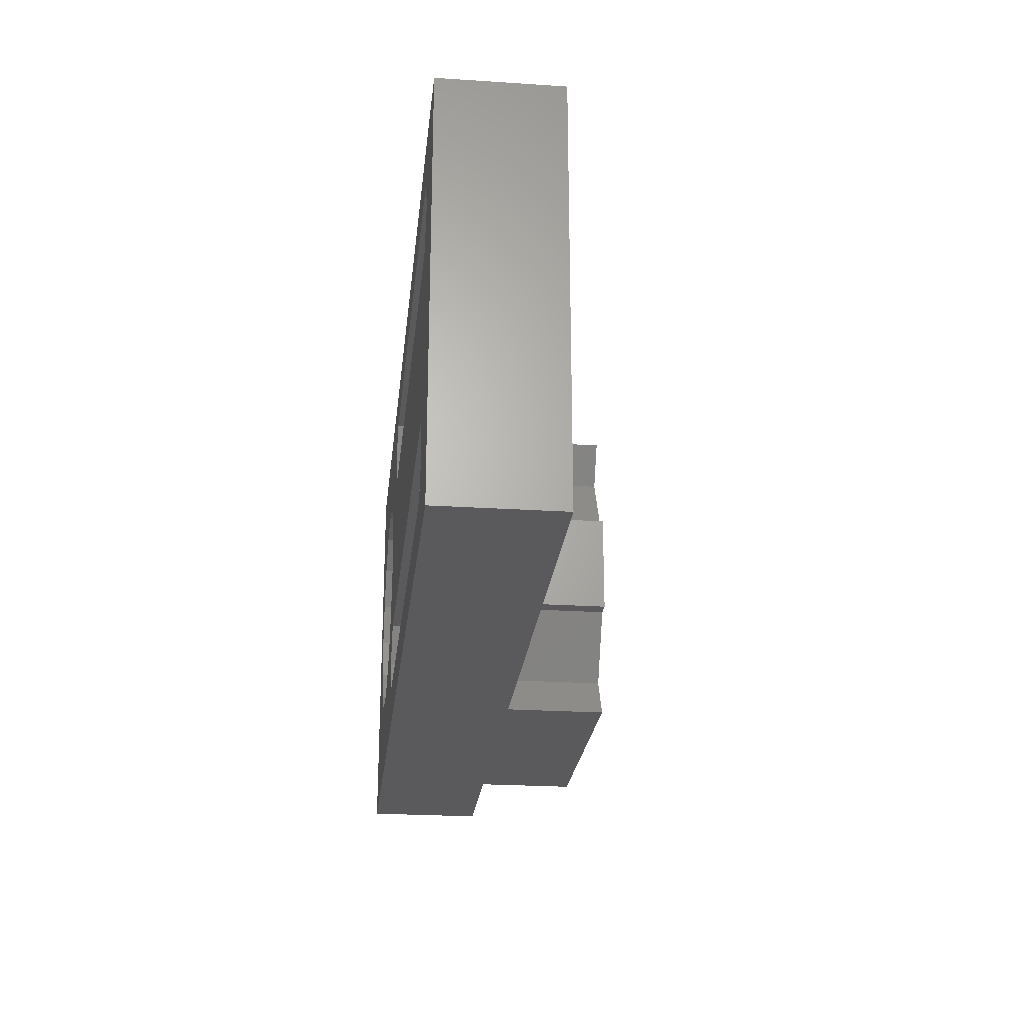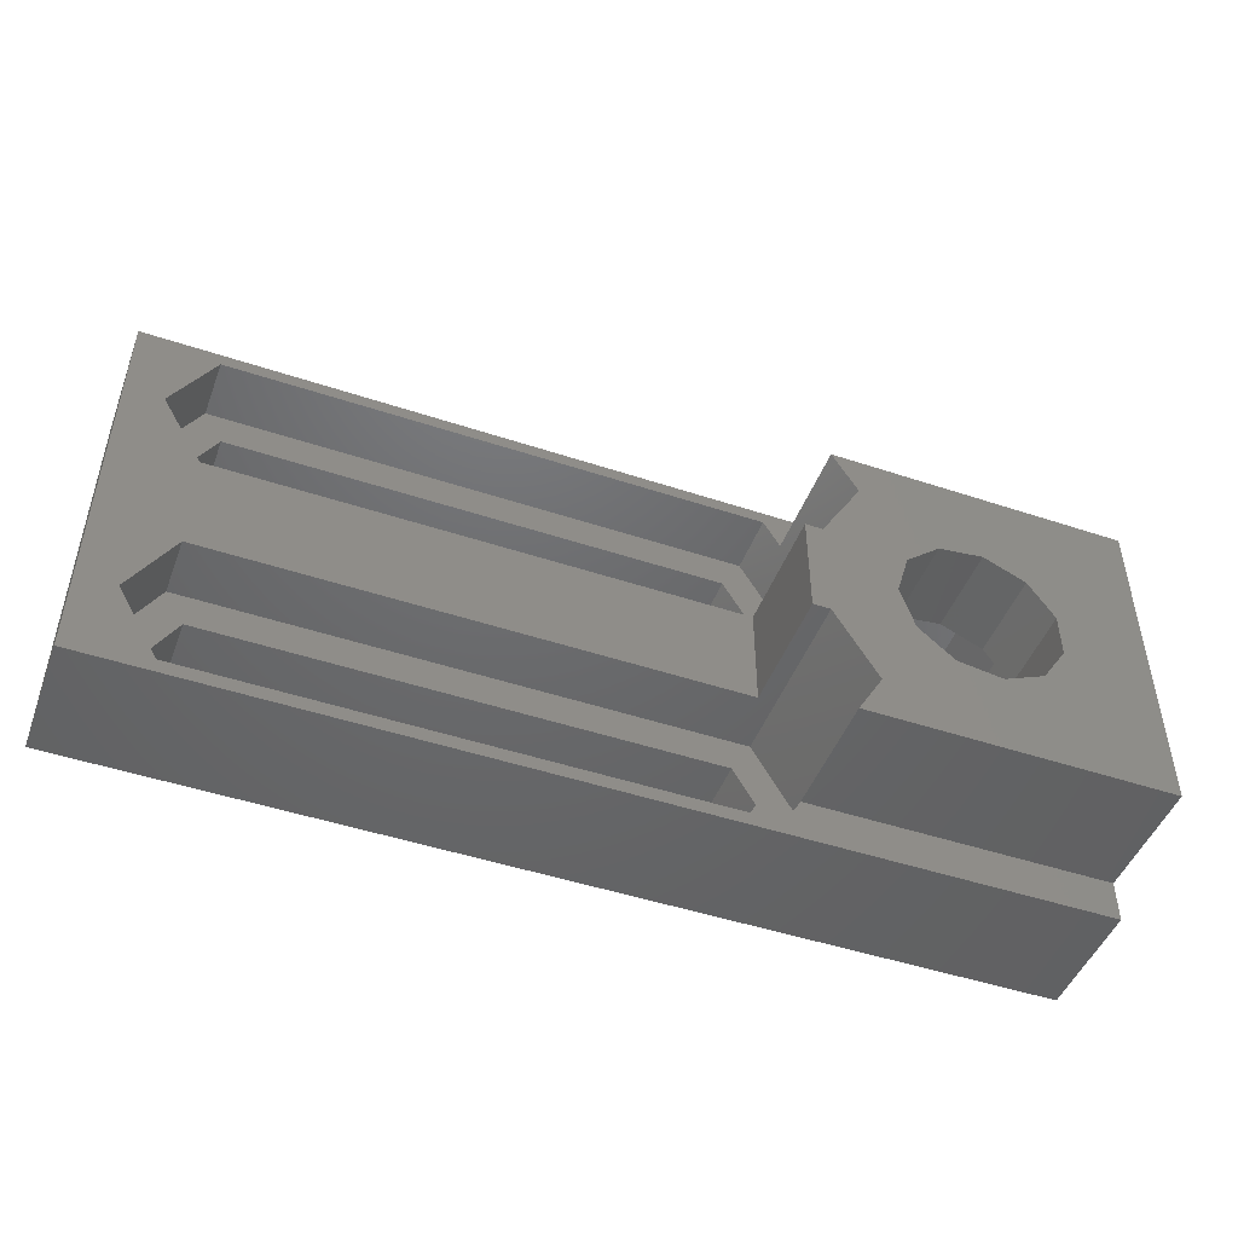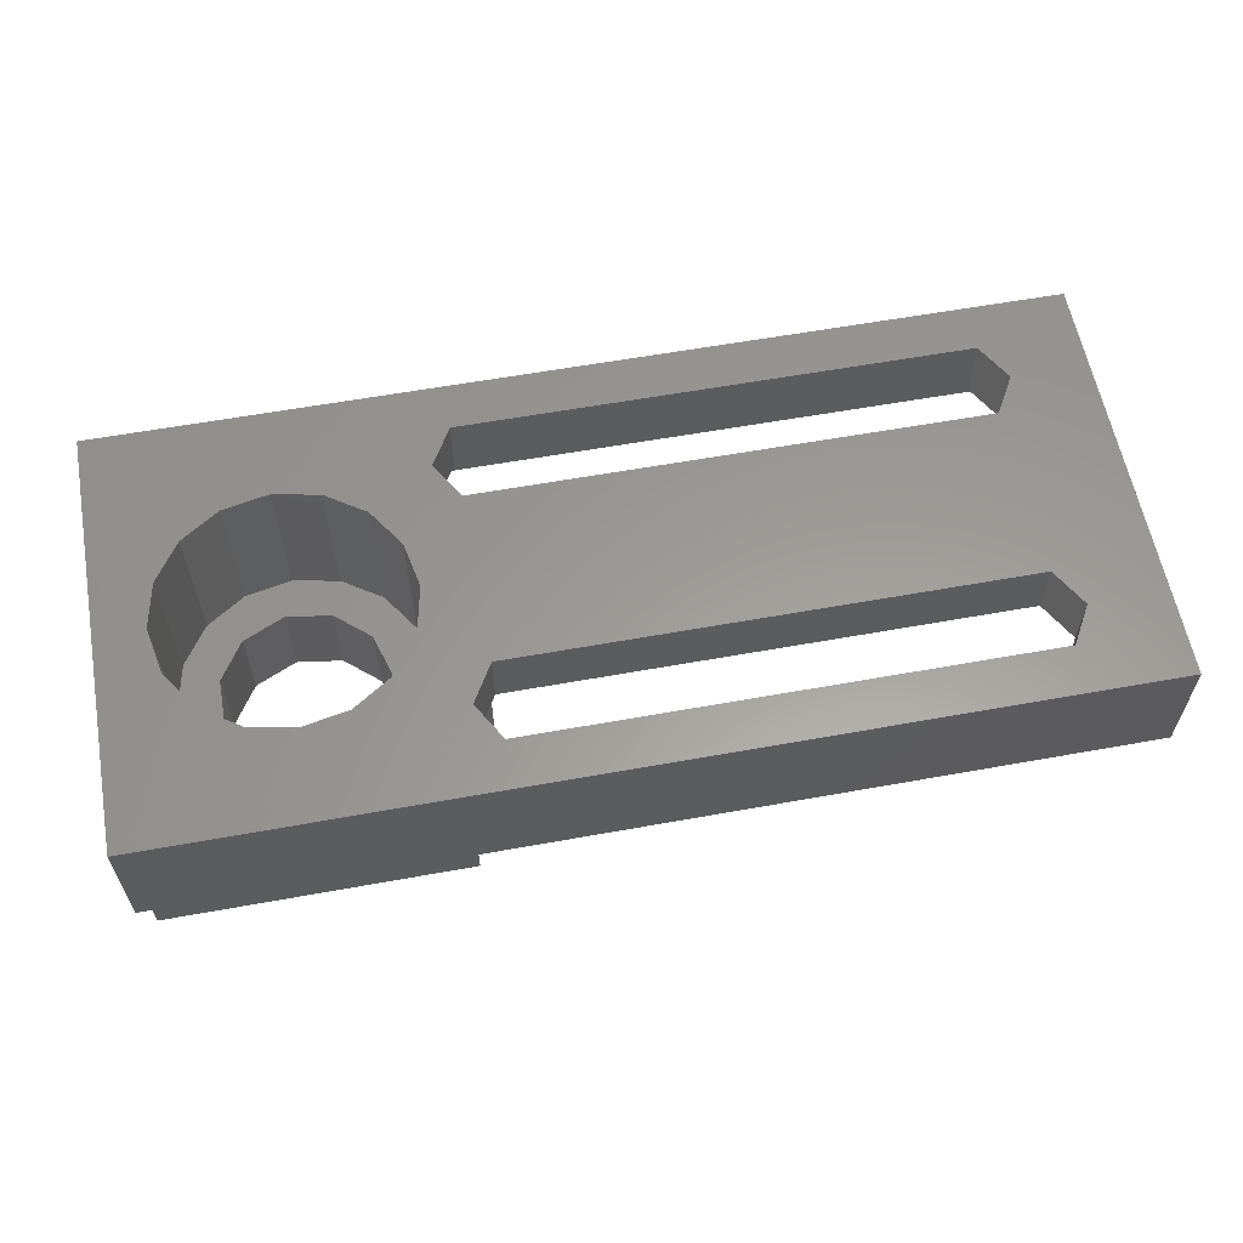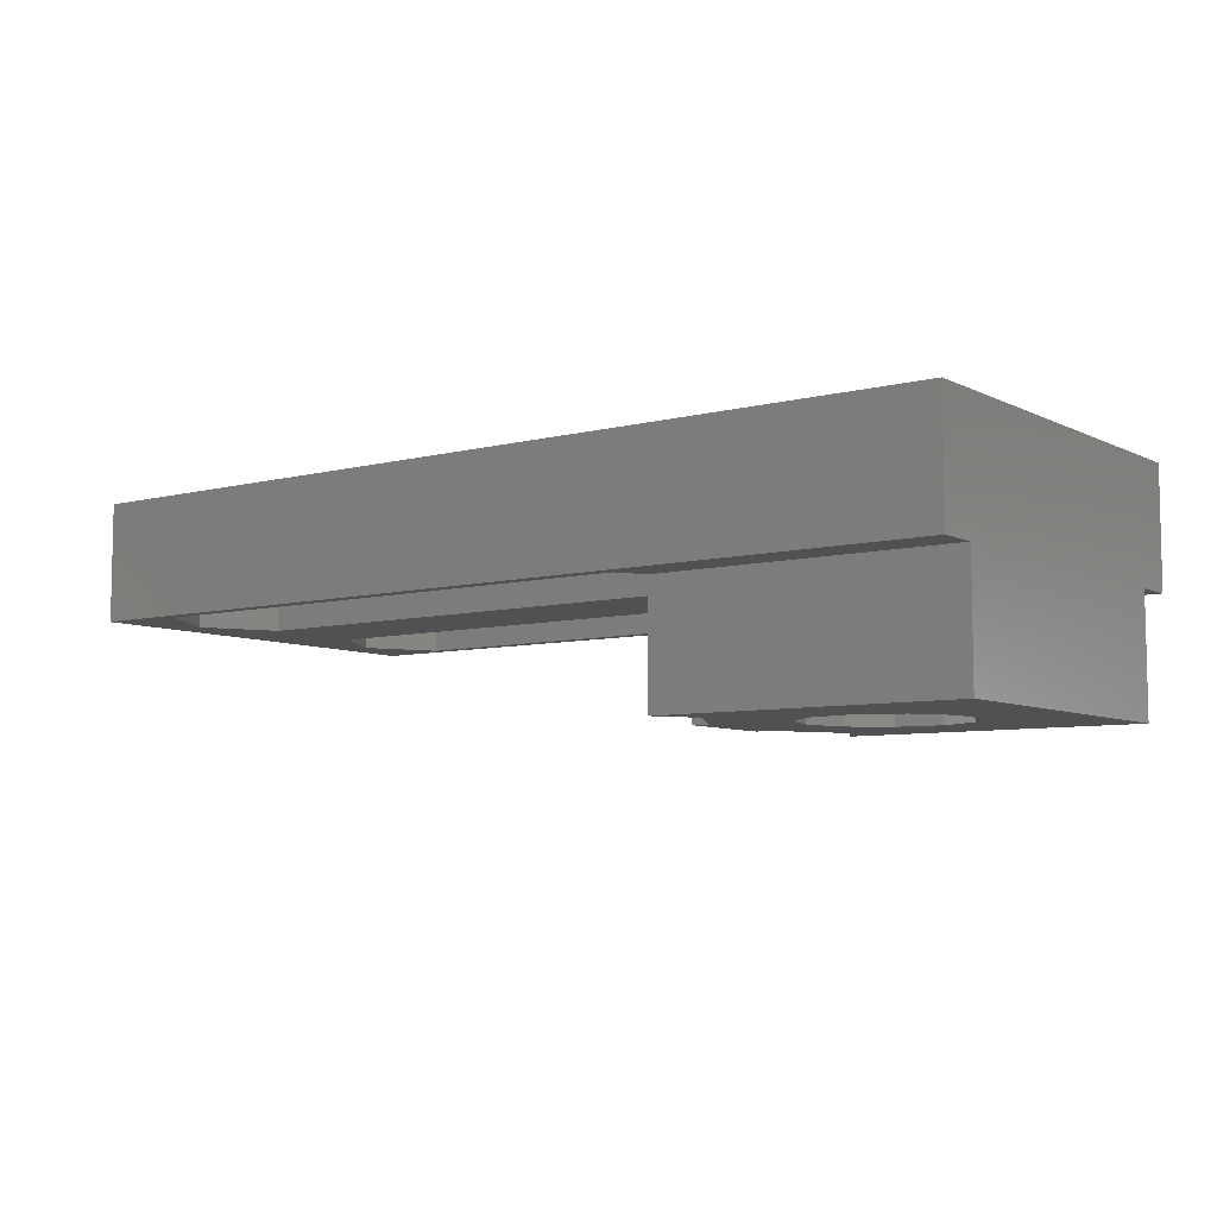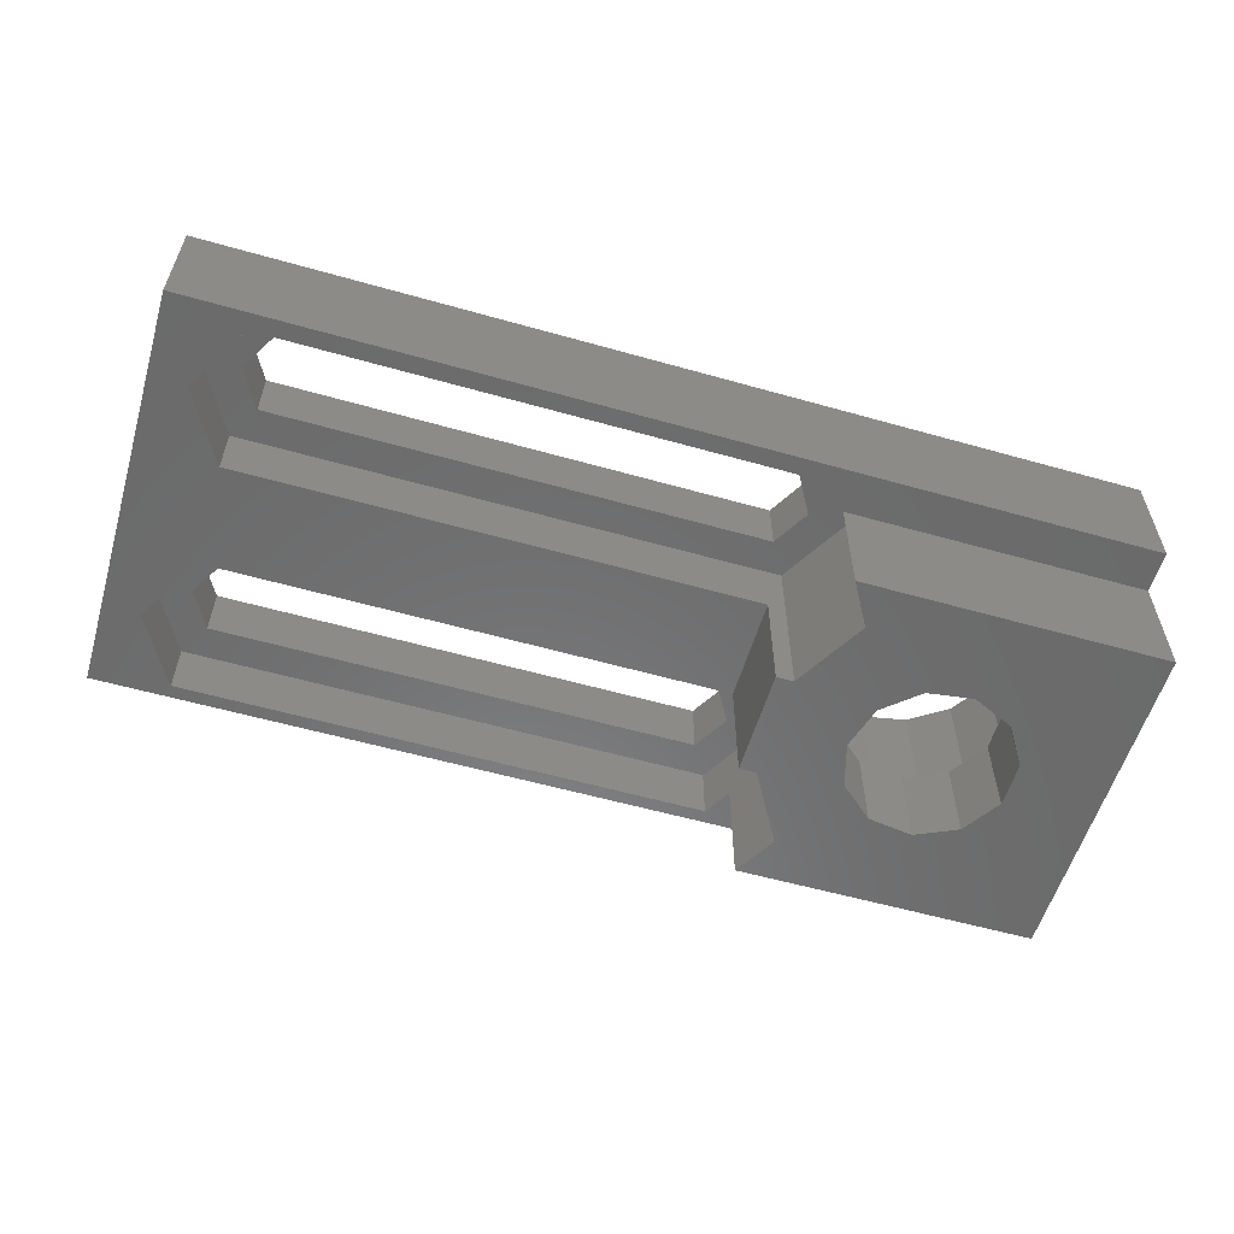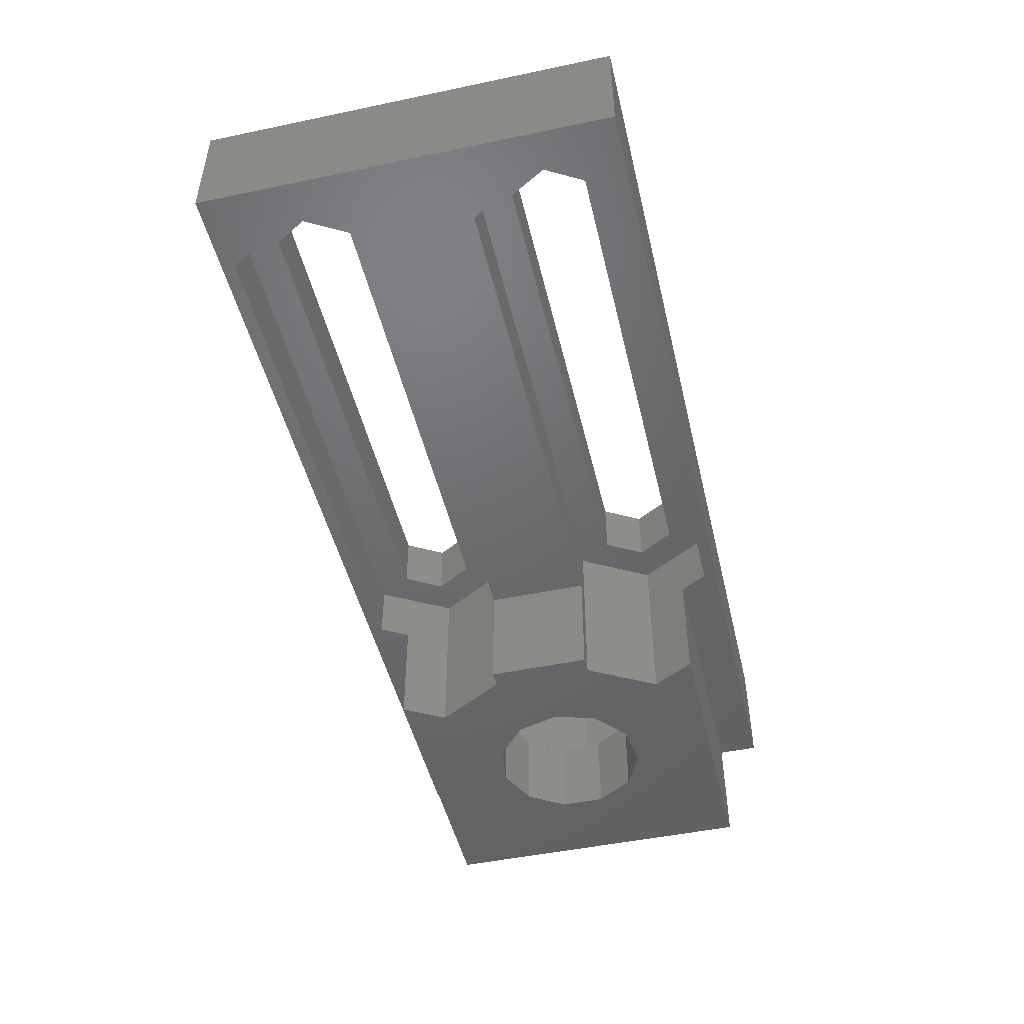
<metadata>
{"format":"stl","ext":"stl","renderer":"f3d","projection":"perspective","resolution":1024,"background":"white","views":[{"elev":-24.3,"azim":83.9,"up":"+Y"},{"elev":-47.6,"azim":159.5,"up":"+Y"},{"elev":60.1,"azim":-10.5,"up":"+Z"},{"elev":-7.1,"azim":-143.5,"up":"+Z"},{"elev":-57.3,"azim":163.6,"up":"+Z"},{"elev":-48.1,"azim":103.2,"up":"+Z"}]}
</metadata>
<code>
# stl→obj: 122 verts, 252 faces
v 0 -1.75 5
v 0 -1.75 10
v 0 0 5
v 0 15.75 10
v 0 14 5
v 0 15.75 5
v 0 14 0
v 0 0 0
v 39 -1.75 5
v 39 -1.75 10
v 12.59 0 5
v 13.28 -1.188 5
v 35.73 -1.188 5
v 37.45 12.2 5
v 37.45 1.8 5
v 35.73 9.212 5
v 35.73 4.788 5
v 14 9.212 5
v 14 4.788 5
v 39 15.75 5
v 35.73 15.19 5
v 13.28 15.19 5
v 12.59 14 5
v 12.59 0 0
v 11.55 12.2 0
v 12.59 14 0
v 8.412 10.09 0
v 13.28 4.788 0
v 14 9.212 0
v 14 4.788 0
v 13.28 9.212 0
v 11.55 1.8 0
v 3.738 7.958 0
v 4.773 9.57 0
v 9.86 5.162 0
v 8.412 3.907 0
v 3.738 6.042 0
v 4.773 4.43 0
v 6.516 3.635 0
v 10.4 7 0
v 6.516 10.37 0
v 9.86 8.838 0
v 39 15.75 10
v 14.09 0.2195 10
v 8.913 2.381 10
v 7 2 10
v 2.381 5.087 10
v 14.09 3.381 10
v 11.62 8.913 10
v 12 7 10
v 2 7 10
v 2.381 8.913 10
v 14.09 10.62 10
v 3.464 10.54 10
v 34.91 3.381 10
v 5.087 11.62 10
v 10.54 10.54 10
v 7 12 10
v 8.913 11.62 10
v 13.18 1.8 10
v 10.54 3.464 10
v 5.087 2.381 10
v 3.464 3.464 10
v 11.62 5.087 10
v 14.09 13.78 10
v 34.91 13.78 10
v 35.83 1.8 10
v 34.91 0.2195 10
v 34.91 10.62 10
v 13.18 12.2 10
v 35.83 12.2 10
v 13.28 15.19 7.5
v 11.55 12.2 7.5
v 35.73 15.19 7.5
v 37.45 12.2 7.5
v 35.73 9.212 7.5
v 13.28 9.212 7.5
v 35.73 4.788 7.5
v 13.28 4.788 7.5
v 37.45 1.8 7.5
v 35.73 -1.188 7.5
v 13.28 -1.188 7.5
v 11.55 1.8 7.5
v 4.773 9.57 3.71
v 3.738 7.958 3.71
v 3.738 6.042 3.71
v 6.516 10.37 3.71
v 8.412 10.09 3.71
v 9.86 8.838 3.71
v 10.4 7 3.71
v 9.86 5.162 3.71
v 8.412 3.907 3.71
v 6.516 3.635 3.71
v 4.773 4.43 3.71
v 2.381 5.087 3.71
v 2 7 3.71
v 3.464 3.464 3.71
v 5.087 2.381 3.71
v 7 2 3.71
v 8.913 2.381 3.71
v 10.54 3.464 3.71
v 11.62 5.087 3.71
v 12 7 3.71
v 11.62 8.913 3.71
v 10.54 10.54 3.71
v 8.913 11.62 3.71
v 7 12 3.71
v 5.087 11.62 3.71
v 3.464 10.54 3.71
v 2.381 8.913 3.71
v 14.09 0.2195 7.5
v 13.18 1.8 7.5
v 34.91 0.2195 7.5
v 35.83 1.8 7.5
v 34.91 3.381 7.5
v 14.09 3.381 7.5
v 14.09 10.62 7.5
v 13.18 12.2 7.5
v 34.91 10.62 7.5
v 35.83 12.2 7.5
v 34.91 13.78 7.5
v 14.09 13.78 7.5
f 1 2 3
f 3 2 4
f 5 4 6
f 3 4 5
f 5 7 3
f 3 7 8
f 2 1 9
f 10 2 9
f 11 12 3
f 1 12 9
f 12 13 9
f 14 15 16
f 16 17 18
f 17 19 18
f 15 17 16
f 9 15 20
f 15 14 20
f 20 21 6
f 6 22 5
f 21 22 6
f 14 21 20
f 13 15 9
f 3 12 1
f 5 22 23
f 3 8 24
f 11 3 24
f 25 7 26
f 27 7 25
f 28 29 30
f 28 31 29
f 32 31 28
f 32 25 31
f 33 7 34
f 8 7 33
f 35 32 36
f 8 33 37
f 8 37 38
f 8 38 24
f 38 39 24
f 36 24 39
f 32 24 36
f 32 35 40
f 32 40 25
f 34 7 41
f 41 7 27
f 42 27 25
f 42 25 40
f 7 5 26
f 26 5 23
f 6 4 20
f 20 4 43
f 44 2 10
f 45 46 2
f 4 2 47
f 48 49 50
f 4 47 51
f 4 51 52
f 48 53 49
f 4 52 54
f 48 55 53
f 4 54 56
f 49 53 57
f 4 56 58
f 4 58 59
f 44 60 45
f 60 48 61
f 62 2 46
f 63 2 62
f 47 2 63
f 45 2 44
f 59 53 4
f 61 45 60
f 48 50 64
f 43 55 10
f 65 66 43
f 55 67 10
f 67 68 10
f 69 53 55
f 53 70 4
f 65 4 70
f 43 4 65
f 43 71 55
f 43 66 71
f 71 69 55
f 57 53 59
f 64 61 48
f 68 44 10
f 10 9 20
f 43 10 20
f 72 23 22
f 73 23 72
f 26 23 73
f 25 26 73
f 21 74 72
f 22 21 72
f 75 74 14
f 14 74 21
f 75 14 76
f 76 14 16
f 76 16 77
f 77 16 18
f 77 18 29
f 77 29 31
f 19 30 29
f 18 19 29
f 78 19 17
f 79 19 78
f 30 19 79
f 28 30 79
f 80 78 15
f 15 78 17
f 80 15 81
f 81 15 13
f 81 13 82
f 82 13 12
f 83 82 12
f 24 83 11
f 11 83 12
f 32 83 24
f 28 79 83
f 32 28 83
f 73 77 31
f 25 73 31
f 34 84 85
f 33 34 85
f 33 85 86
f 37 33 86
f 41 87 84
f 34 41 84
f 27 88 87
f 41 27 87
f 42 89 88
f 27 42 88
f 90 89 40
f 40 89 42
f 90 40 91
f 91 40 35
f 91 35 92
f 92 35 36
f 92 36 93
f 93 36 39
f 93 39 94
f 94 39 38
f 86 94 38
f 37 86 38
f 51 47 95
f 96 51 95
f 47 63 97
f 95 47 97
f 62 98 63
f 63 98 97
f 46 99 62
f 62 99 98
f 45 100 46
f 46 100 99
f 61 101 45
f 45 101 100
f 64 102 61
f 61 102 101
f 50 103 64
f 64 103 102
f 50 49 103
f 103 49 104
f 49 57 104
f 104 57 105
f 105 57 59
f 106 105 59
f 106 59 58
f 107 106 58
f 107 58 56
f 108 107 56
f 108 56 54
f 109 108 54
f 109 54 52
f 110 109 52
f 110 52 51
f 96 110 51
f 60 44 111
f 112 60 111
f 68 113 44
f 44 113 111
f 67 114 68
f 68 114 113
f 67 55 114
f 114 55 115
f 115 55 48
f 116 115 48
f 116 48 60
f 112 116 60
f 70 53 117
f 118 70 117
f 69 119 53
f 53 119 117
f 71 120 69
f 69 120 119
f 71 66 120
f 120 66 121
f 121 66 65
f 122 121 65
f 122 65 70
f 118 122 70
f 122 72 121
f 119 75 76
f 117 76 77
f 118 77 73
f 119 76 117
f 120 75 119
f 121 75 120
f 74 75 121
f 74 121 72
f 118 72 122
f 72 118 73
f 117 77 118
f 116 79 115
f 113 80 81
f 111 81 82
f 112 82 83
f 113 81 111
f 114 80 113
f 115 80 114
f 78 80 115
f 78 115 79
f 112 79 116
f 79 112 83
f 111 82 112
f 110 96 95
f 98 110 97
f 97 110 95
f 86 110 98
f 91 92 101
f 107 110 106
f 108 110 107
f 109 110 108
f 94 86 98
f 90 91 102
f 88 89 104
f 106 110 84
f 106 87 105
f 106 84 87
f 105 88 104
f 87 88 105
f 104 89 103
f 103 90 102
f 102 91 101
f 101 92 100
f 100 93 99
f 89 90 103
f 99 94 98
f 86 85 110
f 93 94 99
f 92 93 100
f 85 84 110

</code>
